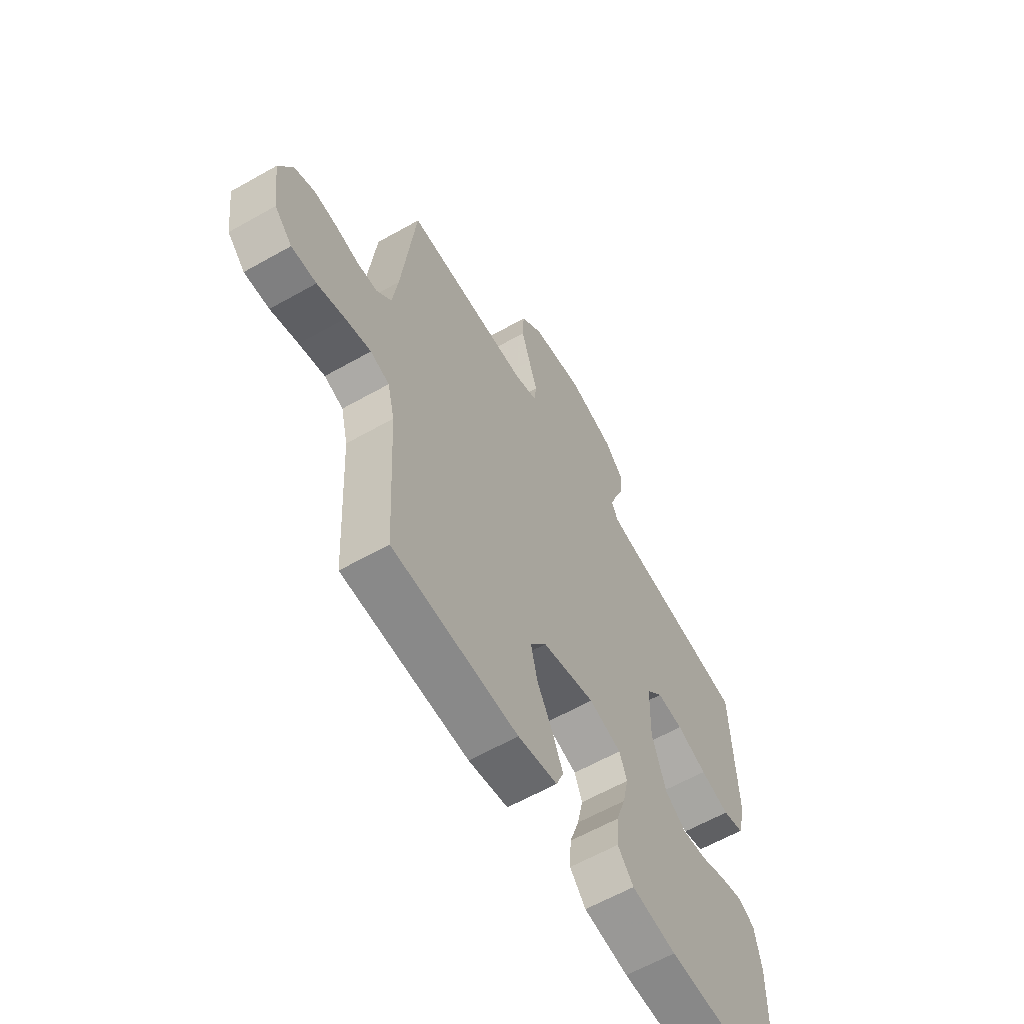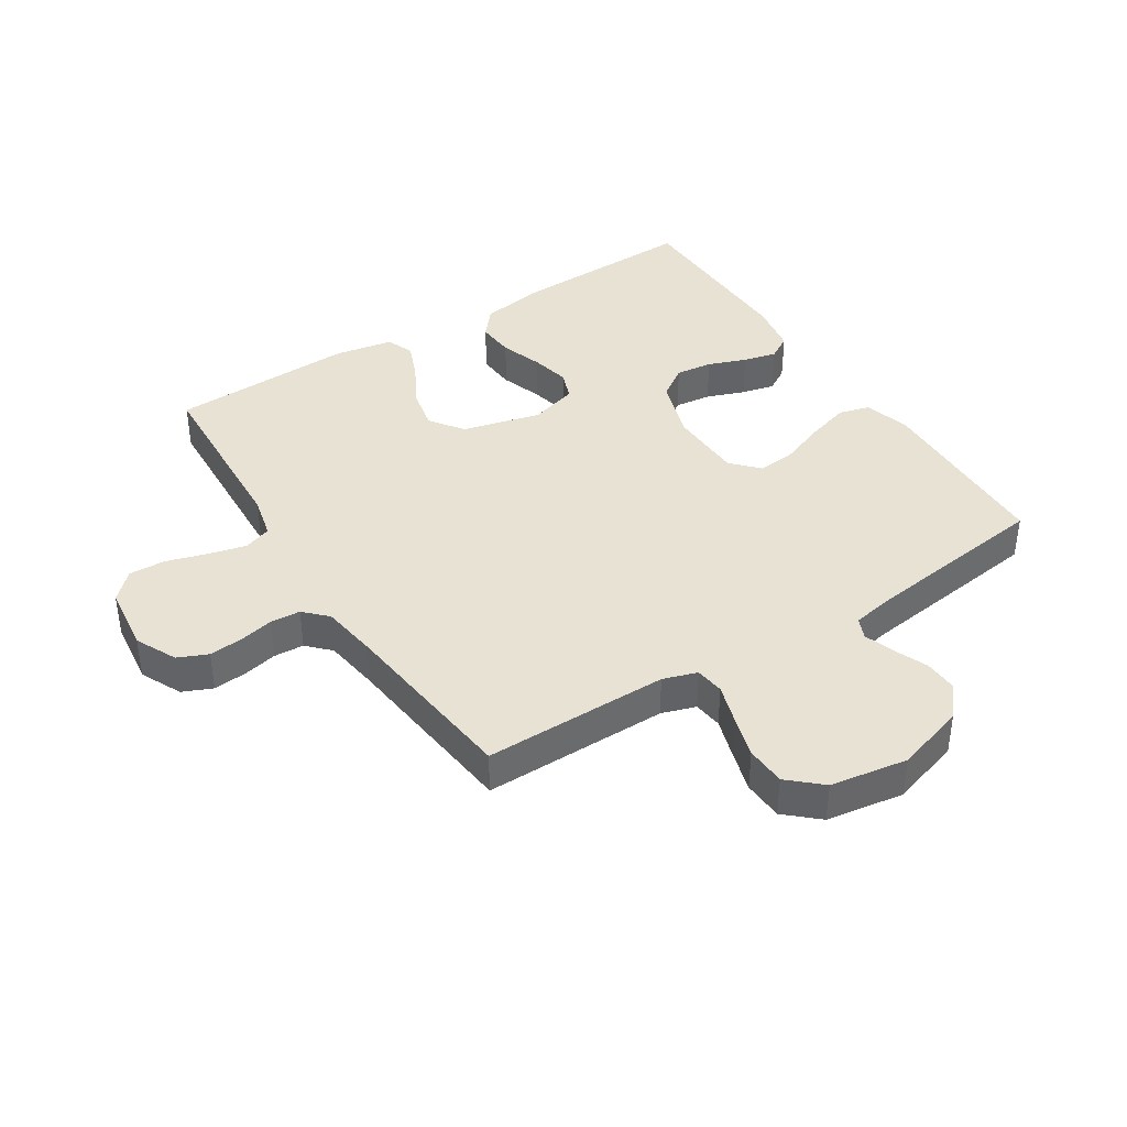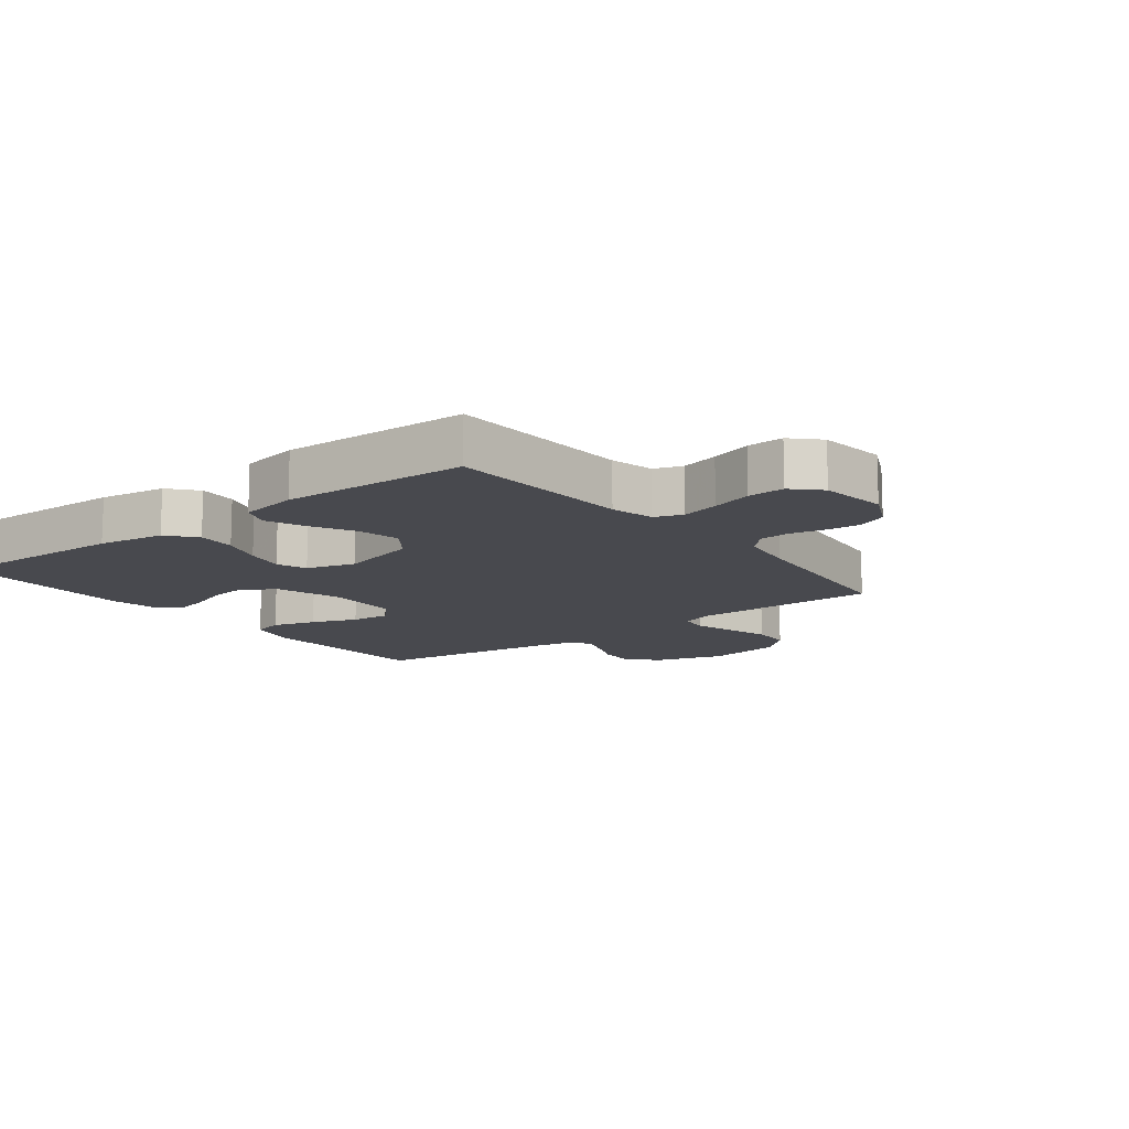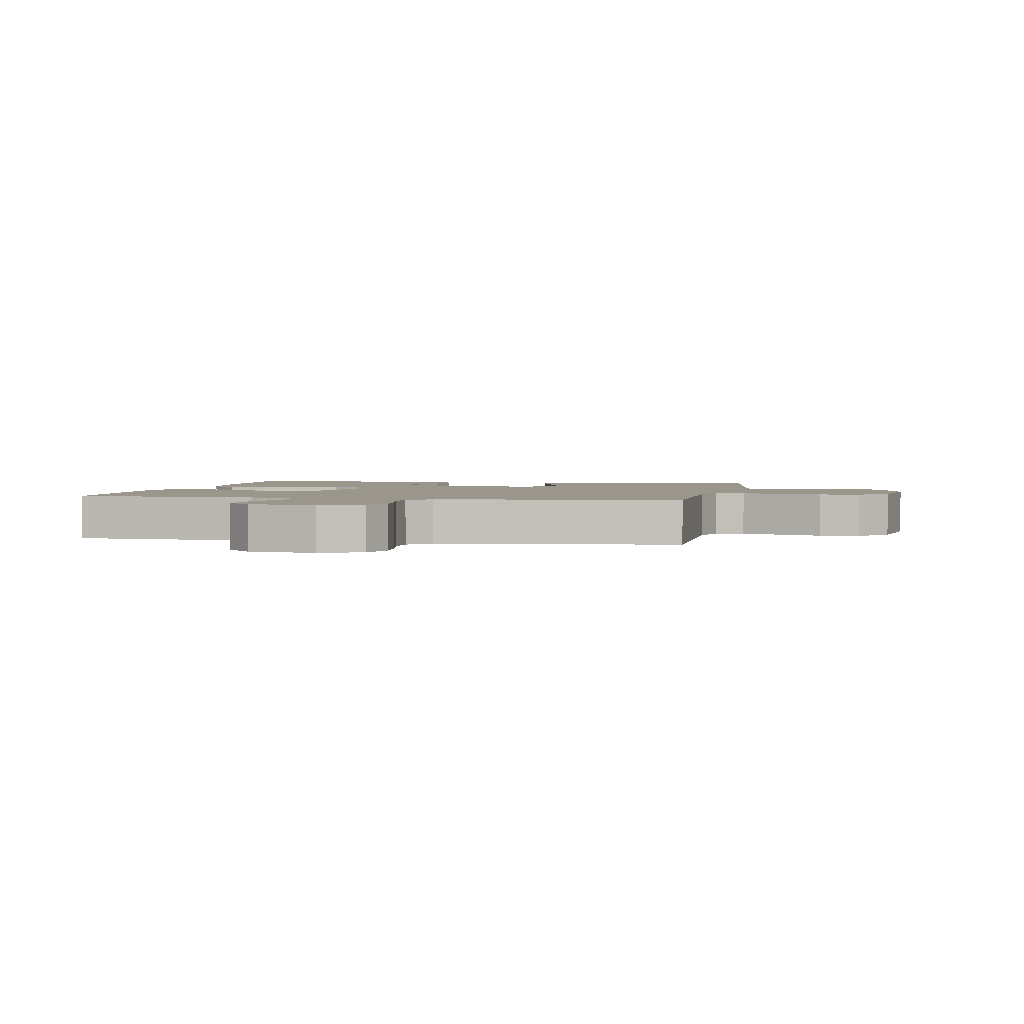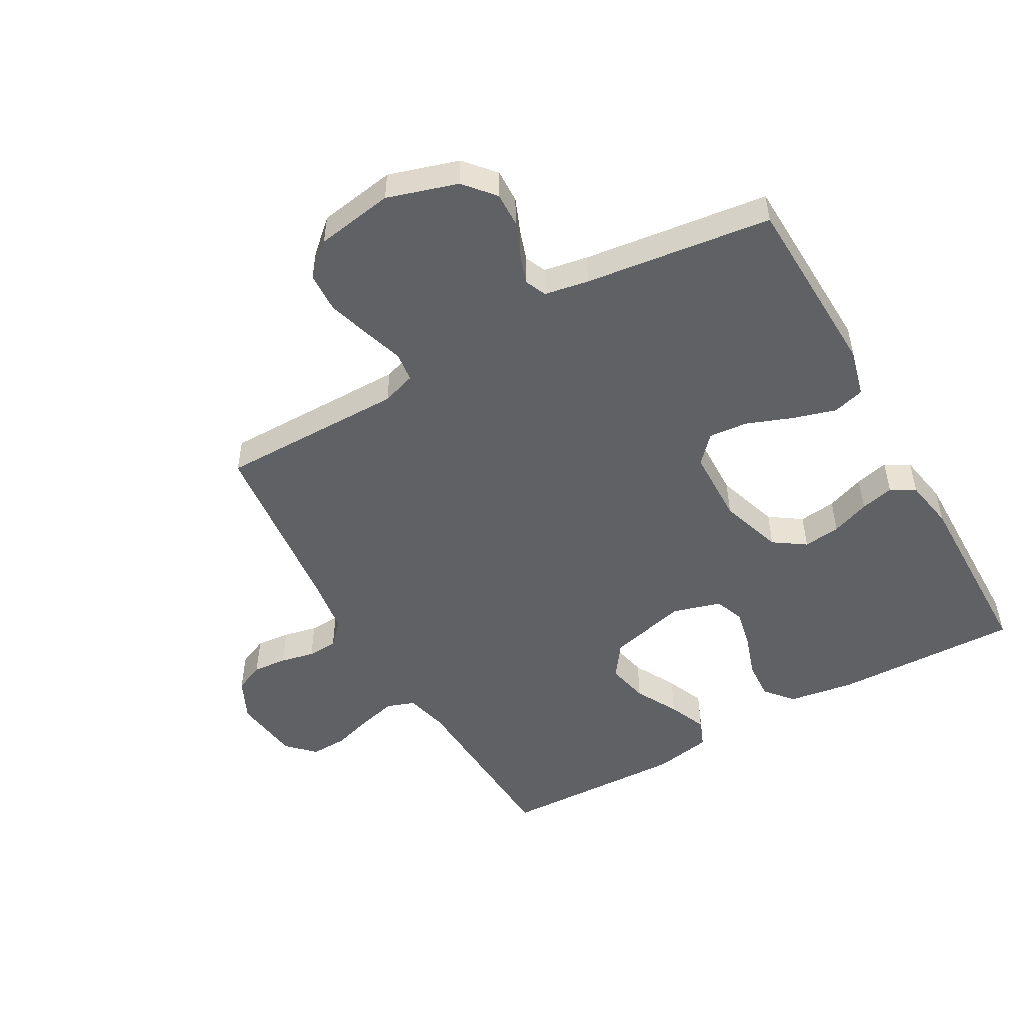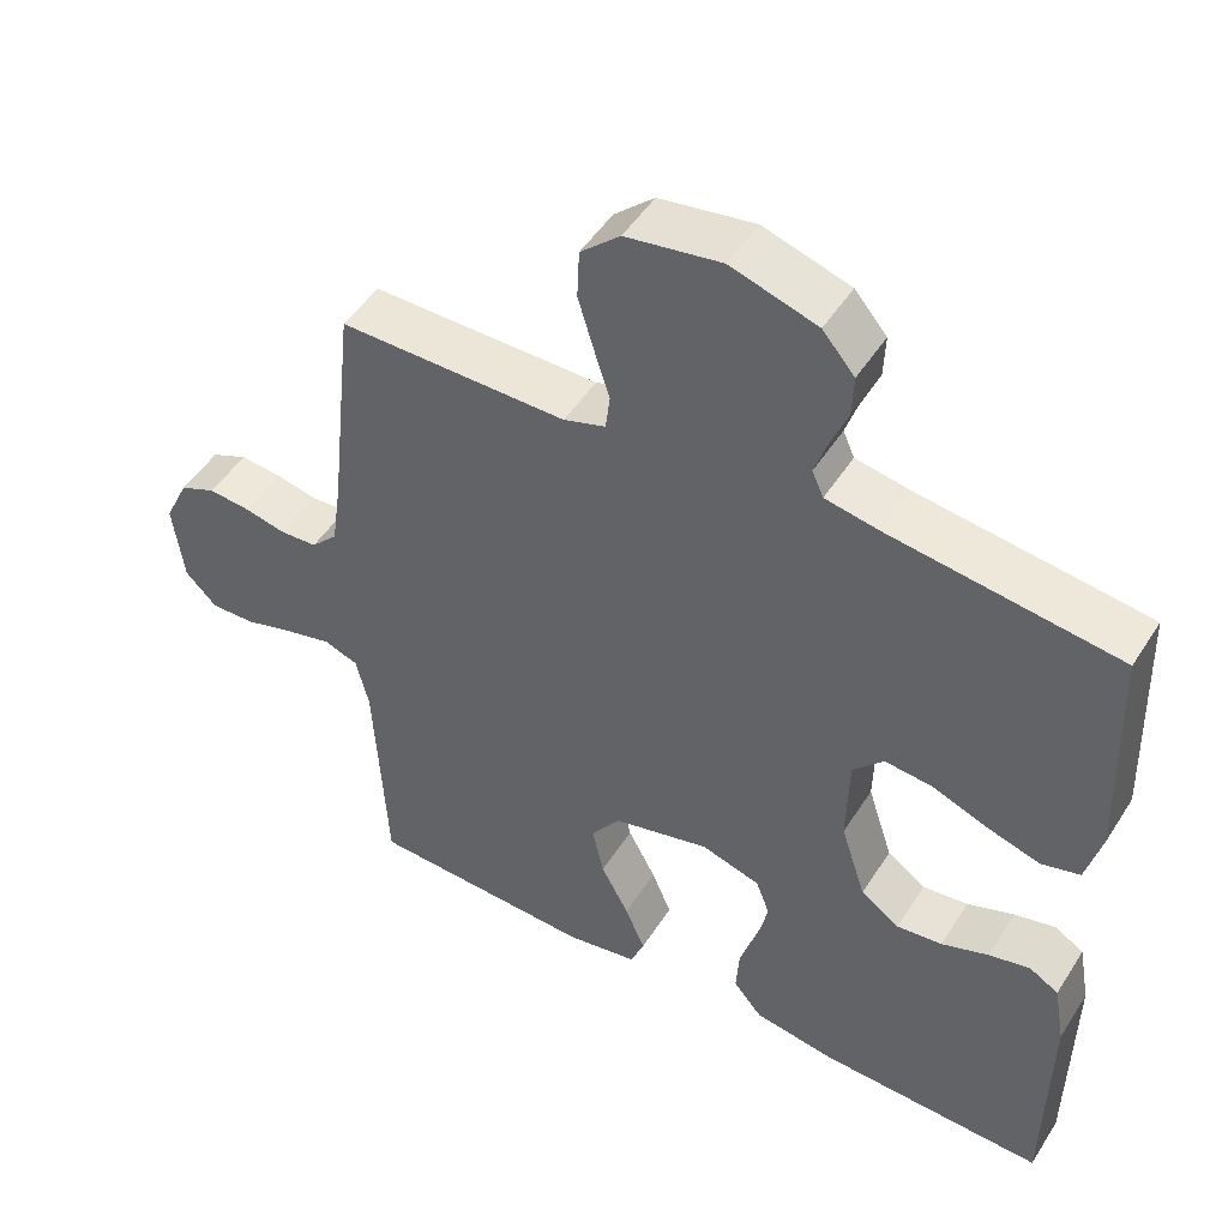
<metadata>
{"format":"obj","ext":"obj","renderer":"f3d","projection":"perspective","resolution":1024,"background":"white","views":[{"elev":-61.4,"azim":-60.0,"up":"+Z"},{"elev":39.7,"azim":-32.6,"up":"+Y"},{"elev":-12.6,"azim":-142.3,"up":"+Y"},{"elev":2.3,"azim":-78.7,"up":"+Y"},{"elev":-50.3,"azim":29.6,"up":"+Y"},{"elev":48.9,"azim":31.2,"up":"+Z"}]}
</metadata>
<code>
v 0.5 0.07 0.5
v 0.51 0.07 0.2
v 0.49 0.07 0.123
v 0.439 0.07 0.109
v 0.369 0.07 0.13
v 0.296 0.07 0.158
v 0.233 0.07 0.164
v 0.193 0.07 0.121
v 0.19 0.07 0
v 0.223 0.07 -0.102
v 0.274 0.07 -0.137
v 0.334 0.07 -0.13
v 0.396 0.07 -0.107
v 0.45 0.07 -0.094
v 0.489 0.07 -0.117
v 0.504 0.07 -0.2
v 0.5 0.07 -0.5
v 0.2 0.07 -0.491
v 0.093 0.07 -0.474
v 0.055 0.07 -0.429
v 0.059 0.07 -0.367
v 0.082 0.07 -0.299
v 0.096 0.07 -0.235
v 0.078 0.07 -0.187
v 0 0.07 -0.164
v -0.127 0.07 -0.196
v -0.166 0.07 -0.25
v -0.151 0.07 -0.318
v -0.114 0.07 -0.387
v -0.088 0.07 -0.449
v -0.106 0.07 -0.494
v -0.2 0.07 -0.511
v -0.5 0.07 -0.5
v -0.516 0.07 -0.2
v -0.533 0.07 -0.13
v -0.578 0.07 -0.114
v -0.639 0.07 -0.129
v -0.705 0.07 -0.149
v -0.764 0.07 -0.151
v -0.806 0.07 -0.109
v -0.82 0.07 0
v -0.788 0.07 0.067
v -0.74 0.07 0.088
v -0.685 0.07 0.083
v -0.63 0.07 0.071
v -0.581 0.07 0.074
v -0.546 0.07 0.11
v -0.533 0.07 0.2
v -0.5 0.07 0.5
v -0.2 0.07 0.499
v -0.145 0.07 0.517
v -0.139 0.07 0.564
v -0.159 0.07 0.627
v -0.18 0.07 0.697
v -0.177 0.07 0.762
v -0.125 0.07 0.809
v 0 0.07 0.829
v 0.113 0.07 0.794
v 0.155 0.07 0.745
v 0.153 0.07 0.69
v 0.13 0.07 0.634
v 0.114 0.07 0.586
v 0.129 0.07 0.552
v 0.2 0.07 0.539
v 0.5 0 0.5
v 0.51 0 0.2
v 0.49 0 0.123
v 0.439 0 0.109
v 0.369 0 0.13
v 0.296 0 0.158
v 0.233 0 0.164
v 0.193 0 0.121
v 0.19 0 0
v 0.223 0 -0.102
v 0.274 0 -0.137
v 0.334 0 -0.13
v 0.396 0 -0.107
v 0.45 0 -0.094
v 0.489 0 -0.117
v 0.504 0 -0.2
v 0.5 0 -0.5
v 0.2 0 -0.491
v 0.093 0 -0.474
v 0.055 0 -0.429
v 0.059 0 -0.367
v 0.082 0 -0.299
v 0.096 0 -0.235
v 0.078 0 -0.187
v 0 0 -0.164
v -0.127 0 -0.196
v -0.166 0 -0.25
v -0.151 0 -0.318
v -0.114 0 -0.387
v -0.088 0 -0.449
v -0.106 0 -0.494
v -0.2 0 -0.511
v -0.5 0 -0.5
v -0.516 0 -0.2
v -0.533 0 -0.13
v -0.578 0 -0.114
v -0.639 0 -0.129
v -0.705 0 -0.149
v -0.764 0 -0.151
v -0.806 0 -0.109
v -0.82 0 0
v -0.788 0 0.067
v -0.74 0 0.088
v -0.685 0 0.083
v -0.63 0 0.071
v -0.581 0 0.074
v -0.546 0 0.11
v -0.533 0 0.2
v -0.5 0 0.5
v -0.2 0 0.499
v -0.145 0 0.517
v -0.139 0 0.564
v -0.159 0 0.627
v -0.18 0 0.697
v -0.177 0 0.762
v -0.125 0 0.809
v 0 0 0.829
v 0.113 0 0.794
v 0.155 0 0.745
v 0.153 0 0.69
v 0.13 0 0.634
v 0.114 0 0.586
v 0.129 0 0.552
v 0.2 0 0.539
f 59 60 61
f 58 59 61
f 57 58 61
f 56 57 61
f 55 56 61
f 54 55 61
f 53 54 61
f 52 53 61
f 51 52 61 62
f 50 51 62 63
f 48 49 50
f 50 63 64
f 48 50 64
f 47 48 64
f 43 44 45
f 42 43 45
f 41 42 45
f 40 41 45
f 39 40 45
f 38 39 45
f 37 38 45
f 36 37 45 46
f 47 64 1
f 46 47 1
f 36 46 1
f 35 36 1
f 32 33 34
f 31 32 34
f 30 31 34
f 29 30 34
f 28 29 34
f 20 21 22
f 19 20 22
f 18 19 22
f 17 18 22
f 16 17 22
f 15 16 22
f 14 15 22
f 13 14 22
f 12 13 22
f 11 12 22 23
f 10 11 23 24
f 4 5 6
f 3 4 6
f 2 3 6
f 1 2 6
f 1 6 7
f 35 1 7 8
f 27 28 34 35
f 26 27 35
f 35 8 9
f 26 35 9
f 25 26 9
f 9 10 24 25
f 125 124 123
f 125 123 122
f 125 122 121
f 125 121 120
f 125 120 119
f 125 119 118
f 125 118 117
f 125 117 116
f 126 125 116 115
f 127 126 115 114
f 114 113 112
f 128 127 114
f 128 114 112
f 128 112 111
f 109 108 107
f 109 107 106
f 109 106 105
f 109 105 104
f 109 104 103
f 109 103 102
f 109 102 101
f 110 109 101 100
f 65 128 111
f 65 111 110
f 65 110 100
f 65 100 99
f 98 97 96
f 98 96 95
f 98 95 94
f 98 94 93
f 98 93 92
f 86 85 84
f 86 84 83
f 86 83 82
f 86 82 81
f 86 81 80
f 86 80 79
f 86 79 78
f 86 78 77
f 86 77 76
f 87 86 76 75
f 88 87 75 74
f 70 69 68
f 70 68 67
f 70 67 66
f 70 66 65
f 71 70 65
f 72 71 65 99
f 99 98 92 91
f 99 91 90
f 73 72 99
f 73 99 90
f 73 90 89
f 89 88 74 73
f 1 65 66 2
f 2 66 67 3
f 3 67 68 4
f 4 68 69 5
f 5 69 70 6
f 6 70 71 7
f 7 71 72 8
f 8 72 73 9
f 9 73 74 10
f 10 74 75 11
f 11 75 76 12
f 12 76 77 13
f 13 77 78 14
f 14 78 79 15
f 15 79 80 16
f 16 80 81 17
f 17 81 82 18
f 18 82 83 19
f 19 83 84 20
f 20 84 85 21
f 21 85 86 22
f 22 86 87 23
f 23 87 88 24
f 24 88 89 25
f 25 89 90 26
f 26 90 91 27
f 27 91 92 28
f 28 92 93 29
f 29 93 94 30
f 30 94 95 31
f 31 95 96 32
f 32 96 97 33
f 33 97 98 34
f 34 98 99 35
f 35 99 100 36
f 36 100 101 37
f 37 101 102 38
f 38 102 103 39
f 39 103 104 40
f 40 104 105 41
f 41 105 106 42
f 42 106 107 43
f 43 107 108 44
f 44 108 109 45
f 45 109 110 46
f 46 110 111 47
f 47 111 112 48
f 48 112 113 49
f 49 113 114 50
f 50 114 115 51
f 51 115 116 52
f 52 116 117 53
f 53 117 118 54
f 54 118 119 55
f 55 119 120 56
f 56 120 121 57
f 57 121 122 58
f 58 122 123 59
f 59 123 124 60
f 60 124 125 61
f 61 125 126 62
f 62 126 127 63
f 63 127 128 64
f 64 128 65 1

</code>
